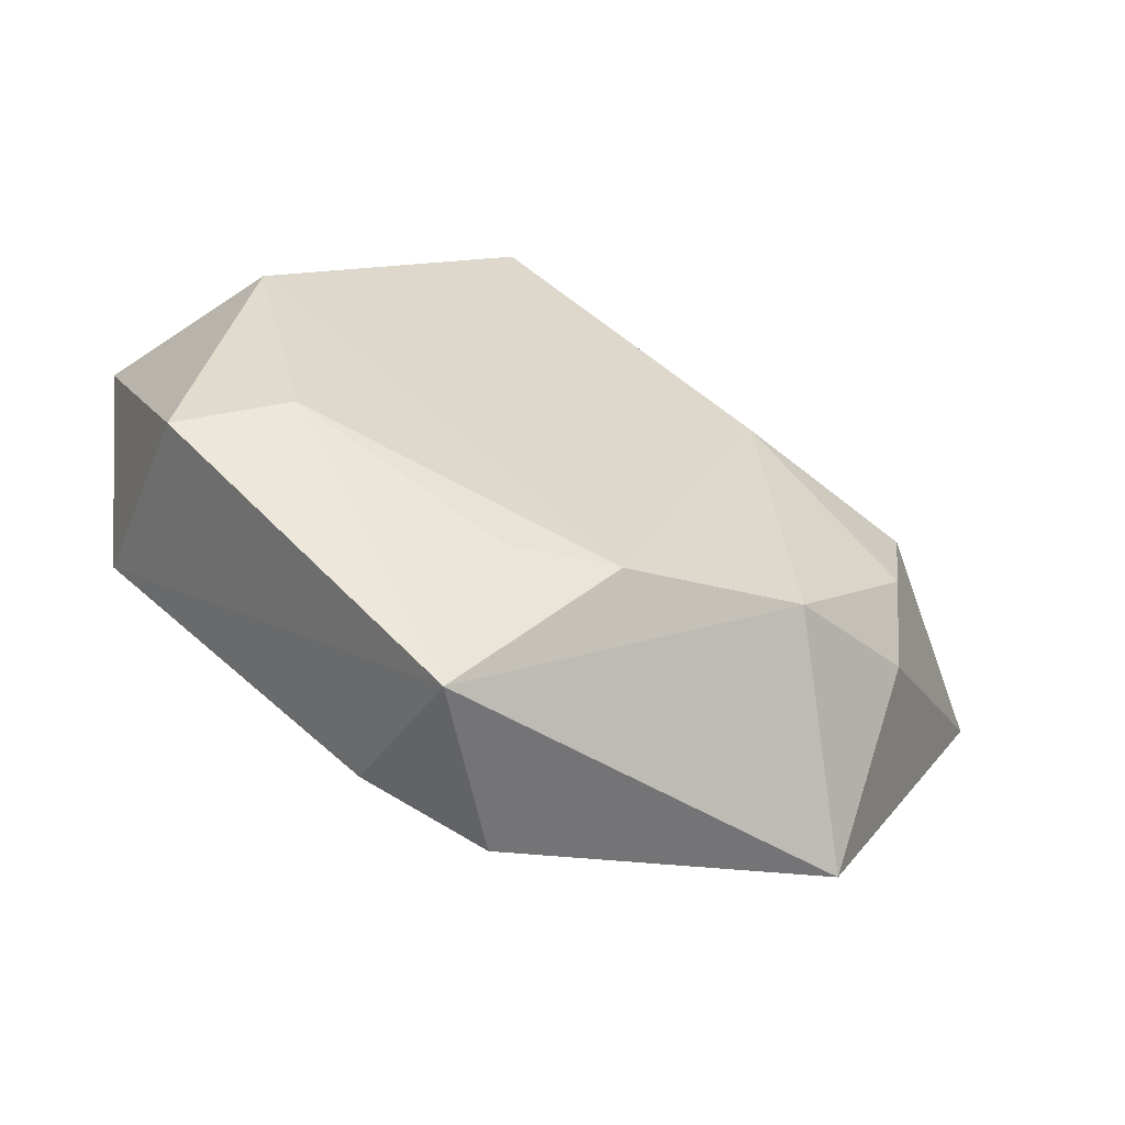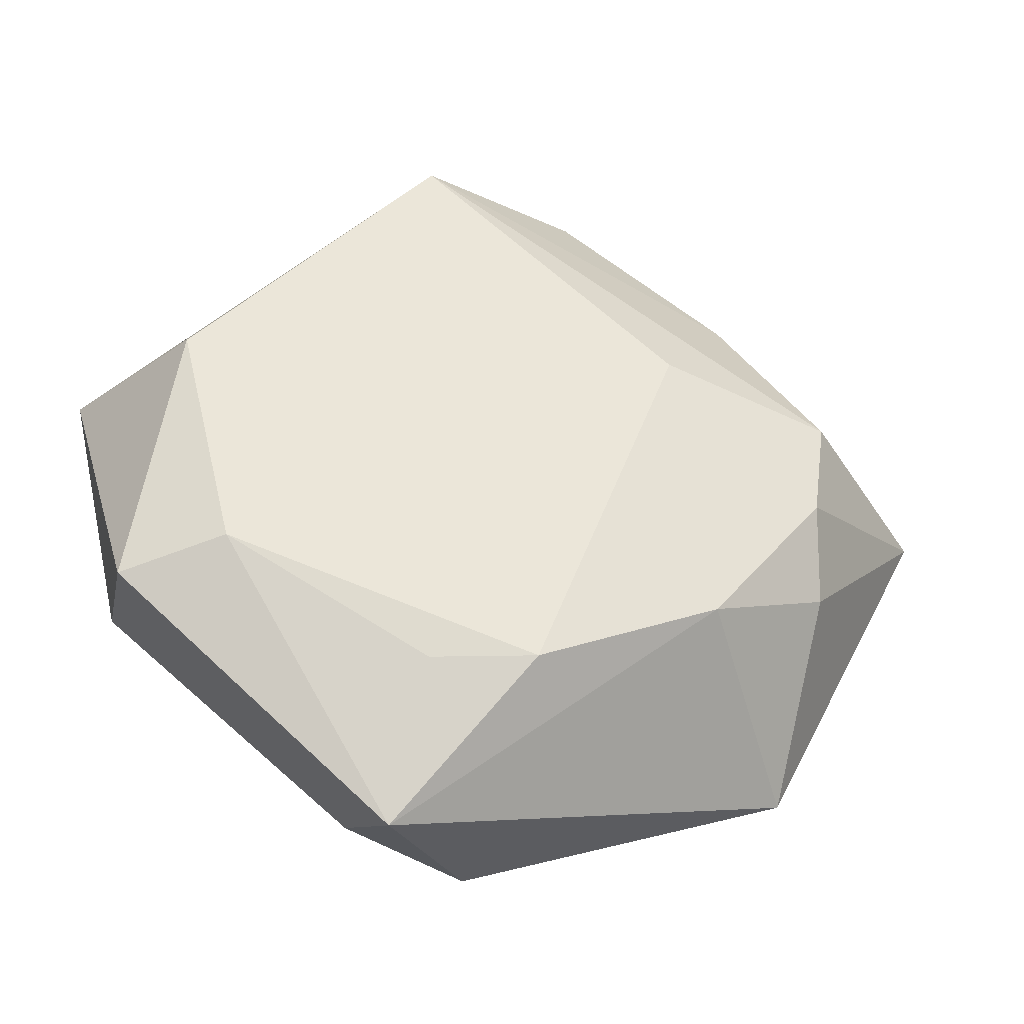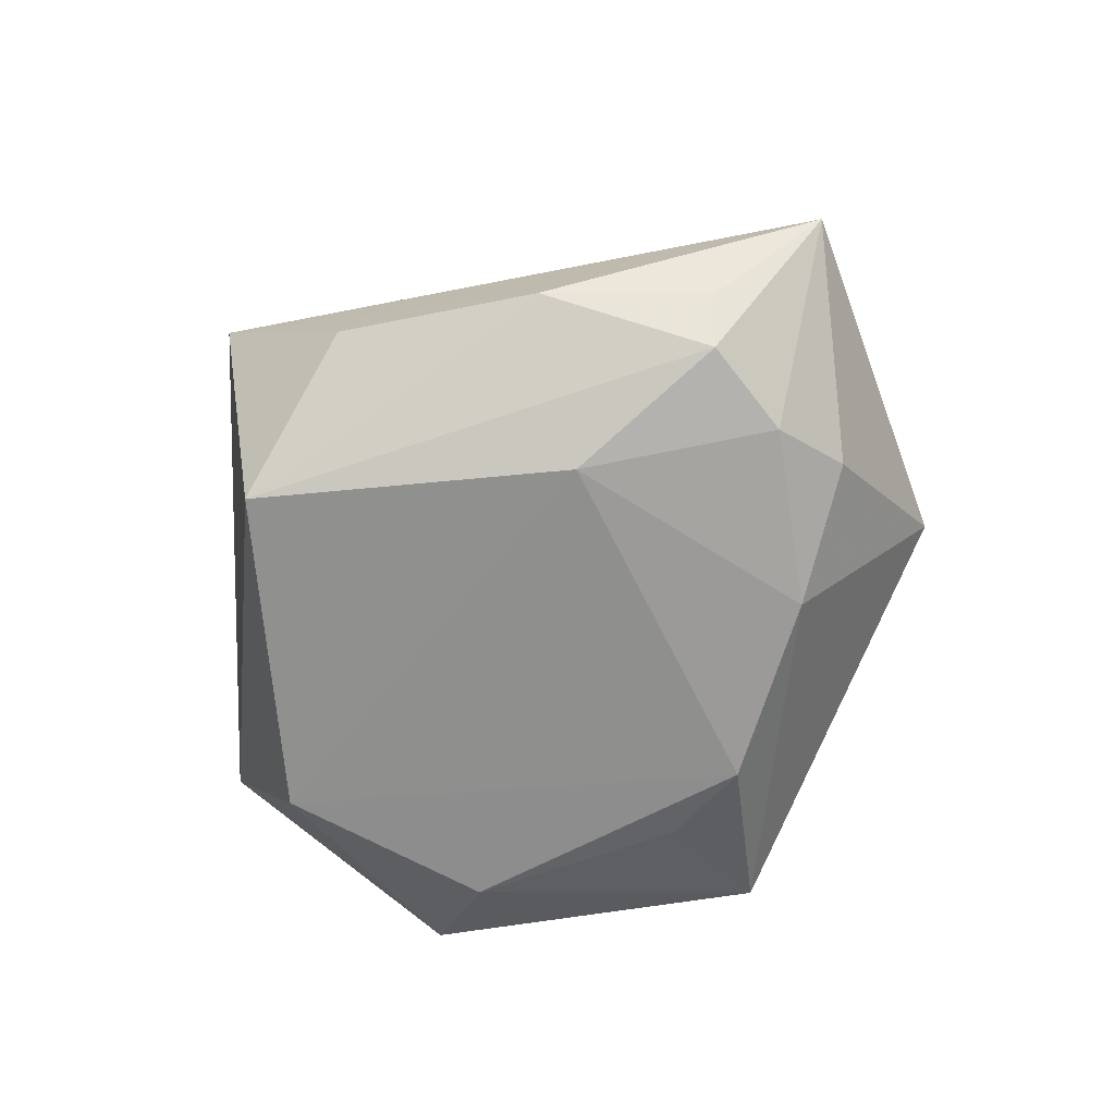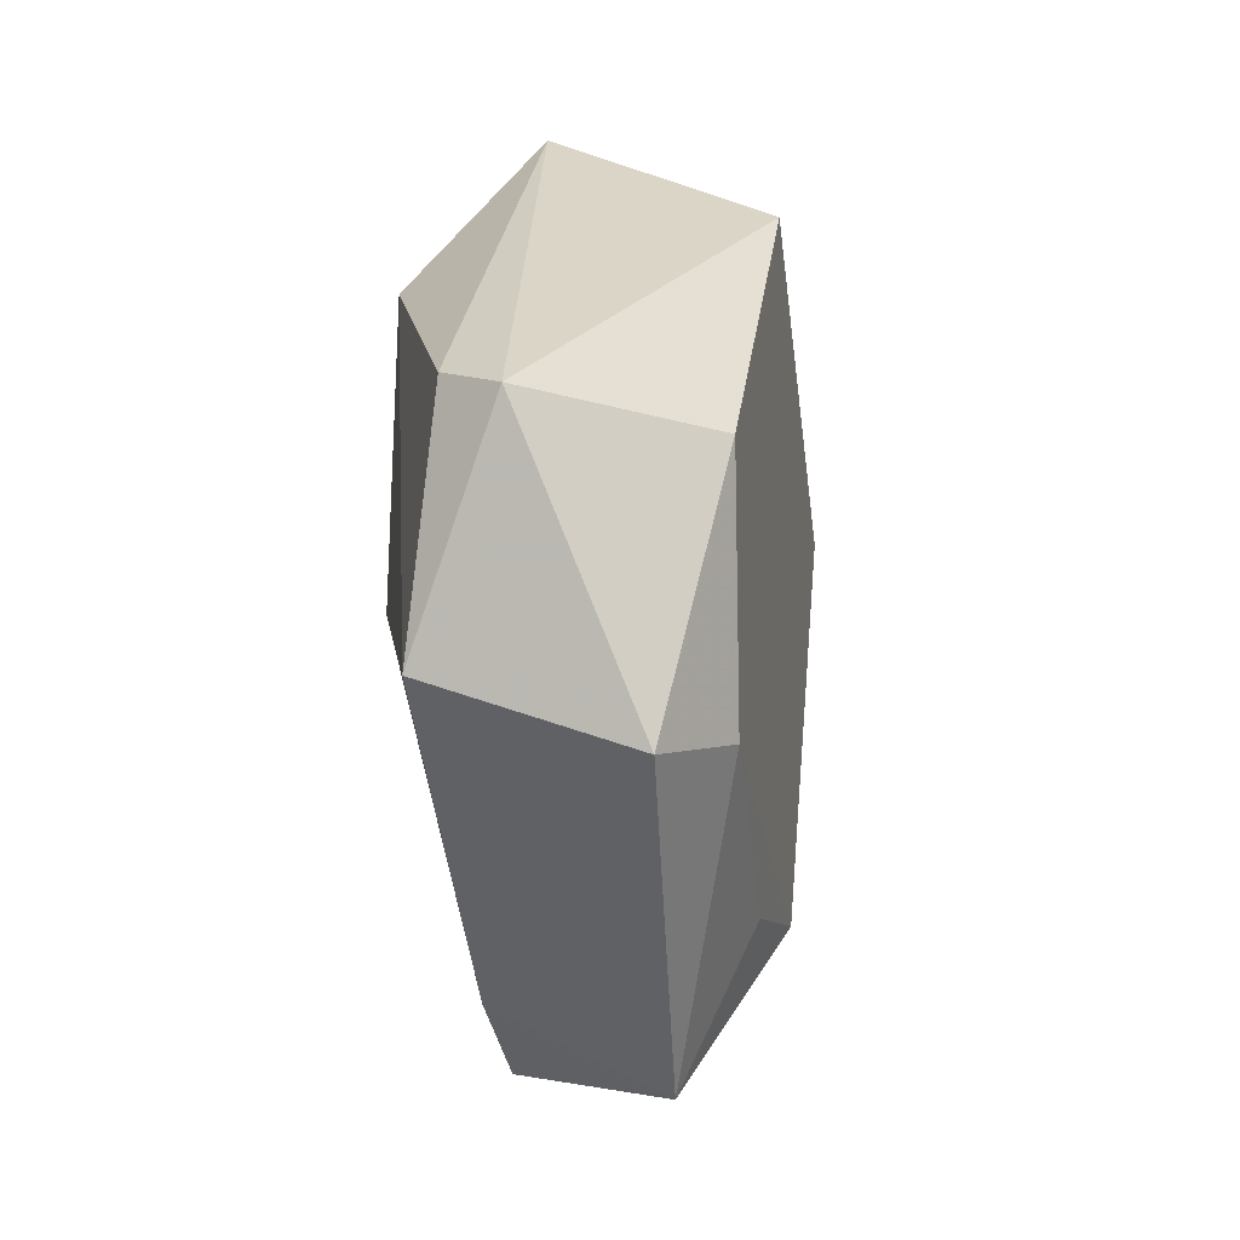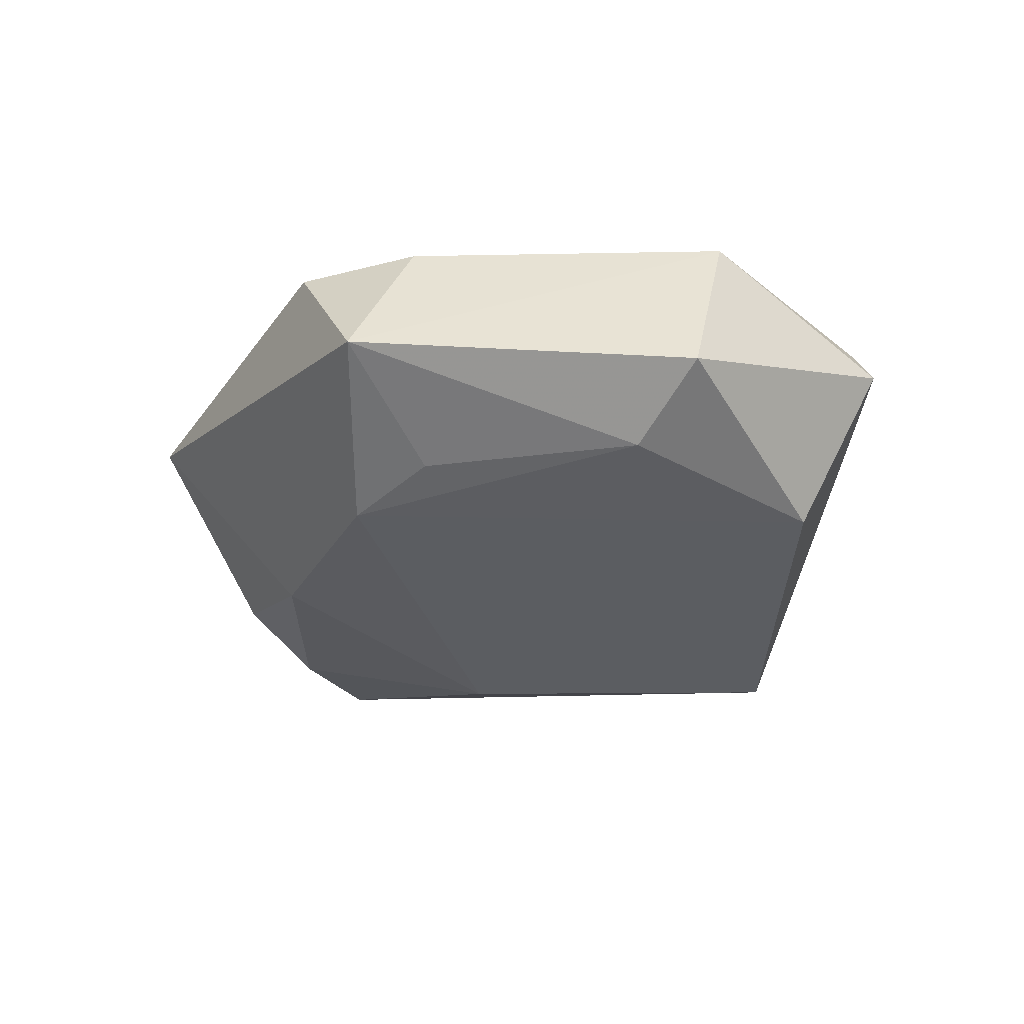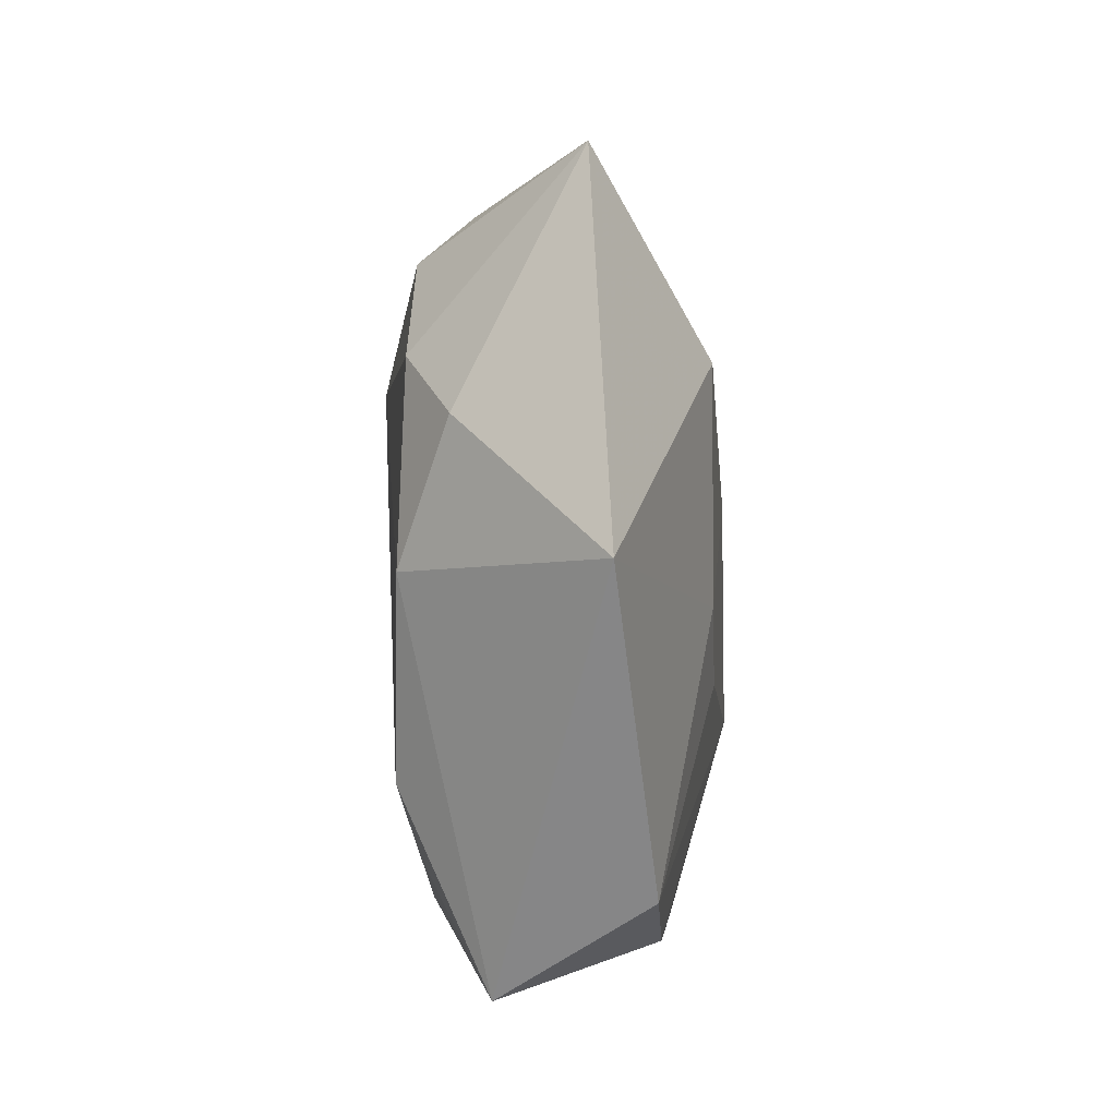
<metadata>
{"format":"obj","ext":"obj","renderer":"f3d","projection":"perspective","resolution":1024,"background":"white","views":[{"elev":-62.3,"azim":156.4,"up":"+Y"},{"elev":-36.0,"azim":166.9,"up":"+Y"},{"elev":-68.2,"azim":-133.1,"up":"+Z"},{"elev":-13.2,"azim":98.1,"up":"+Y"},{"elev":-33.4,"azim":39.4,"up":"+Z"},{"elev":-44.6,"azim":-88.3,"up":"+Y"}]}
</metadata>
<code>
v -0.003246 -0.02928 -0.01622
v -0.01879 0.01201 -0.01794
v 0.01253 -0.03779 0.01038
v -0.004032 0.03729 0.009956
v 0.01871 -0.002954 0.01846
v -0.009456 0.04093 -0.007012
v -0.0007878 -0.04304 0.009968
v -0.03207 0.0009887 0.01667
v 0.04401 0.01152 0.008672
v -0.03895 0.009378 -0.01307
v -0.006251 0.006641 0.0183
v 0.01057 -0.04629 -0.006828
v -0.03712 -0.00264 -0.01386
v 0.0406 -0.01345 0.01202
v -0.02385 -0.01955 -0.01505
v -0.01201 -0.01404 0.01636
v 0.04747 0.009284 0.002633
v -0.03839 -0.01256 -0.00917
v 0.01657 0.02855 0.01834
v -0.02871 0.02726 -0.007356
v -0.04255 0.01232 -0.00699
v -0.05584 0.006696 0.00465
v 0.03684 0.007262 -0.01536
v 0.008202 -0.02995 -0.01435
v 0.04122 -0.02076 -0.008998
v 0.003446 0.04881 0.006454
v 0.03053 -0.01803 -0.01483
v 0.009853 0.03692 -0.01711
v -0.03702 -0.03124 0.006282
v -0.001011 -0.01476 0.01658
f 28 26 17
f 29 8 22
f 9 26 19
f 9 17 26
f 19 26 4
f 4 8 19
f 4 26 22
f 22 8 4
f 22 10 13
f 21 10 22
f 15 13 2
f 2 10 28
f 2 13 10
f 7 29 12
f 12 29 15
f 12 27 25
f 23 2 28
f 28 17 23
f 25 27 23
f 23 17 25
f 19 8 11
f 7 30 16
f 16 29 7
f 8 29 16
f 16 11 8
f 14 9 19
f 14 12 25
f 25 17 14
f 17 9 14
f 15 29 18
f 18 13 15
f 18 29 22
f 22 13 18
f 6 26 28
f 15 2 1
f 1 12 15
f 1 23 27
f 2 23 1
f 5 30 7
f 5 14 19
f 19 11 5
f 5 16 30
f 11 16 5
f 10 21 20
f 28 10 20
f 20 6 28
f 20 21 22
f 22 26 20
f 26 6 20
f 27 12 24
f 24 1 27
f 12 1 24
f 3 5 7
f 14 5 3
f 7 12 3
f 12 14 3

</code>
